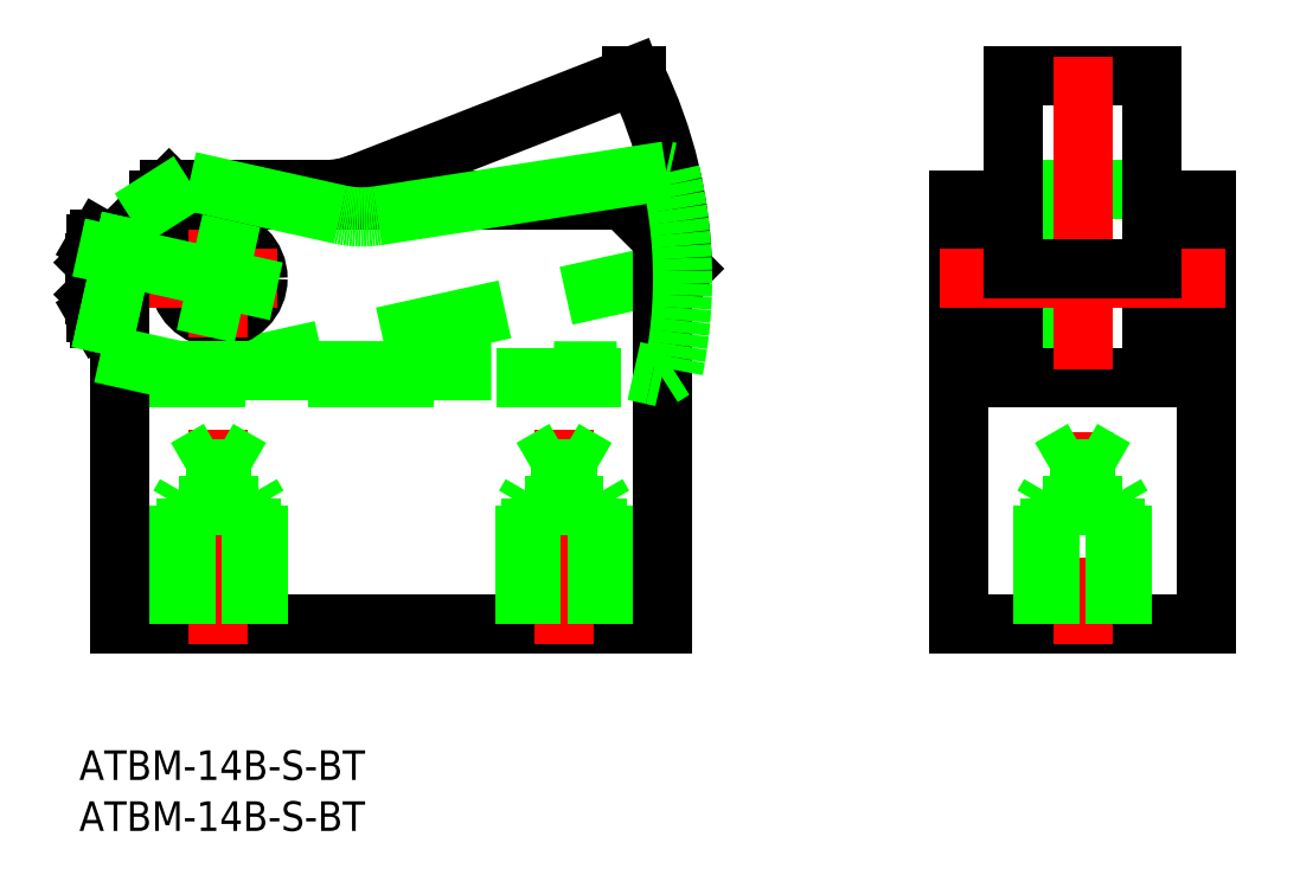
<metadata>
{"format":"dxf","ext":"dxf","renderer":"ezdxf+matplotlib","layout":"modelspace","background":"white","min_lineweight":24,"dpi":150}
</metadata>
<code>
0
SECTION
2
ENTITIES
0
LINE
8
0
10
46
20
1.208e-13
30
0
11
46.99
21
0.9896
31
0
0
LINE
8
0
10
43.11
20
1.208e-13
30
0
11
45
21
1.208e-13
31
0
0
LINE
8
0
10
-2
20
-10
30
0
11
43.11
21
1.208e-13
31
0
0
LINE
8
0
10
80.5
20
9
30
0
11
94.5
21
9
31
0
0
LINE
8
0
10
75
20
-4
30
0
11
100
21
-4
31
0
0
LINE
8
0
10
75
20
4
30
0
11
100
21
4
31
0
0
CIRCLE
8
0
10
0
20
0
30
0
40
4
0
LINE
8
0
10
80.5
20
0
30
0
11
94.5
21
0
31
0
0
LINE
8
0
10
-10
20
4
30
0
11
-5
21
9
31
0
0
LINE
8
0
10
94.5
20
-10
30
0
11
80.5
21
-10
31
0
0
LINE
8
CENTER
10
0
20
6
30
0
11
0
21
-6
31
0
0
LINE
8
CENTER
10
6
20
0
30
0
11
-14.5
21
0
31
0
0
LINE
8
0
10
14.3
20
9.689
30
0
11
41.89
21
20.5
31
0
0
LINE
8
0
10
10.65
20
9
30
0
11
-5
21
9
31
0
0
LINE
8
0
10
80.5
20
-10
30
0
11
80.5
21
20.5
31
0
0
LINE
8
0
10
94.5
20
-10
30
0
11
94.5
21
20.5
31
0
0
LINE
8
0
10
94.5
20
20.5
30
0
11
80.5
21
20.5
31
0
0
ARC
8
0
10
0
20
-2.203e-13
30
0
40
47
50
1.206
51
25.86
0
LINE
8
0
10
41.89
20
20.5
30
0
11
42.29
21
20.5
31
0
0
ARC
8
0
10
10.65
20
19
30
0
40
10
50
270
51
291.4
0
LINE
8
0
10
94.5
20
8
30
0
11
100
21
8
31
0
0
LINE
8
0
10
75
20
8
30
0
11
80.5
21
8
31
0
0
LINE
8
0
10
41
20
8
30
0
11
-6
21
8
31
0
0
LINE
8
0
10
-10
20
-10
30
0
11
45
21
-10
31
0
0
LINE
8
0
10
75
20
-35
30
0
11
100
21
-35
31
0
0
LINE
8
CENTER
10
87.5
20
22.5
30
0
11
87.5
21
-37
31
0
0
LINE
8
0
10
100
20
8
30
0
11
100
21
-35
31
0
0
LINE
8
0
10
75
20
8
30
0
11
75
21
-35
31
0
0
LINE
8
0
10
45
20
-35
30
0
11
45
21
4
31
0
0
LINE
8
0
10
-10
20
-35
30
0
11
45
21
-35
31
0
0
LINE
8
CENTER
10
0
20
-37
30
0
11
0
21
-15.33
31
0
0
LINE
8
CENTER
10
35
20
-37
30
0
11
35
21
-15.33
31
0
0
LINE
8
0
10
41
20
8
30
0
11
45
21
4
31
0
0
LINE
8
CENTER
10
73
20
0
30
0
11
102
21
0
31
0
0
LINE
8
0
10
45
20
1.208e-13
30
0
11
46
21
1.208e-13
31
0
0
INSERT
8
0
2
*U4
10
0
20
0
30
0
0
LINE
8
0
10
91.5
20
-23
30
0
11
83.5
21
-23
31
0
0
LINE
8
0
10
90.82
20
-19.25
30
0
11
84.18
21
-19.25
31
0
0
LINE
8
0
10
84.18
20
-19.25
30
0
11
87.5
21
-17.33
31
0
0
LINE
8
0
10
90.82
20
-35
30
0
11
90.82
21
-19.25
31
0
0
LINE
8
0
10
91.5
20
-35
30
0
11
91.5
21
-23
31
0
0
LINE
8
0
10
91.5
20
-23
30
0
11
90.82
21
-21.83
31
0
0
LINE
8
0
10
90.82
20
-19.25
30
0
11
87.5
21
-17.33
31
0
0
LINE
8
0
10
83.5
20
-35
30
0
11
83.5
21
-23
31
0
0
LINE
8
0
10
84.18
20
-35
30
0
11
84.18
21
-19.25
31
0
0
LINE
8
0
10
83.5
20
-23
30
0
11
84.18
21
-21.83
31
0
0
LINE
8
0
10
39
20
-23
30
0
11
31
21
-23
31
0
0
LINE
8
0
10
38.32
20
-19.25
30
0
11
31.68
21
-19.25
31
0
0
LINE
8
0
10
31.68
20
-19.25
30
0
11
35
21
-17.33
31
0
0
LINE
8
0
10
38.32
20
-35
30
0
11
38.32
21
-19.25
31
0
0
LINE
8
0
10
39
20
-35
30
0
11
39
21
-23
31
0
0
LINE
8
0
10
39
20
-23
30
0
11
38.32
21
-21.83
31
0
0
LINE
8
0
10
38.32
20
-19.25
30
0
11
35
21
-17.33
31
0
0
LINE
8
0
10
31
20
-35
30
0
11
31
21
-23
31
0
0
LINE
8
0
10
31.68
20
-35
30
0
11
31.68
21
-19.25
31
0
0
LINE
8
0
10
31
20
-23
30
0
11
31.68
21
-21.83
31
0
0
LINE
8
0
10
4
20
-23
30
0
11
-4
21
-23
31
0
0
LINE
8
0
10
3.324
20
-19.25
30
0
11
-3.323
21
-19.25
31
0
0
LINE
8
0
10
-3.323
20
-19.25
30
0
11
5.68e-14
21
-17.33
31
0
0
LINE
8
0
10
3.324
20
-35
30
0
11
3.324
21
-19.25
31
0
0
LINE
8
0
10
4
20
-35
30
0
11
4
21
-23
31
0
0
LINE
8
0
10
4
20
-23
30
0
11
3.324
21
-21.83
31
0
0
LINE
8
0
10
3.324
20
-19.25
30
0
11
0
21
-17.33
31
0
0
LINE
8
0
10
-4
20
-35
30
0
11
-4
21
-23
31
0
0
LINE
8
0
10
-3.323
20
-35
30
0
11
-3.323
21
-19.25
31
0
0
LINE
8
0
10
-4
20
-23
30
0
11
-3.323
21
-21.83
31
0
0
LINE
8
0
10
-12.4
20
-1.621
30
0
11
-12.5
21
-1.621
31
0
0
LINE
8
0
10
-12.4
20
1.621
30
0
11
-12.5
21
1.621
31
0
0
LINE
8
0
10
-12.5
20
1.621
30
0
11
-12.5
21
-1.621
31
0
0
LINE
8
0
10
-12.5
20
-1.621
30
0
11
-12.4
21
-1.721
31
0
0
LINE
8
0
10
-12.4
20
1.721
30
0
11
-12.5
21
1.621
31
0
0
LINE
8
0
10
-12.09
20
2.021
30
0
11
-10
21
2.021
31
0
0
LINE
8
0
10
-10
20
4.041
30
0
11
-12.09
21
4.041
31
0
0
LINE
8
0
10
-10
20
-2.021
30
0
11
-12.09
21
-2.021
31
0
0
LINE
8
0
10
-12.09
20
-4.041
30
0
11
-10
21
-4.041
31
0
0
LINE
8
0
10
-12.4
20
-3.5
30
0
11
-12.4
21
3.5
31
0
0
ARC
8
0
10
-5.713
20
6.39e-14
30
0
40
6.687
50
162.4
51
197.6
0
ARC
8
0
10
-10.61
20
-3.031
30
0
40
1.789
50
145.6
51
205.6
0
LINE
8
0
10
-12.4
20
-3.5
30
0
11
-12.09
21
-4.041
31
0
0
LINE
8
0
10
-12.4
20
3.5
30
0
11
-12.09
21
4.041
31
0
0
ARC
8
0
10
-10.61
20
3.031
30
0
40
1.789
50
154.4
51
214.4
0
LINE
8
0
10
-10
20
4.041
30
0
11
-10
21
-35
31
0
0
INSERT
8
0
2
*U5
10
0
20
0
30
0
0
LINE
8
0
10
80.5
20
0.9896
30
0
11
94.5
21
0.9896
31
0
0
LINE
8
0
10
44.9
20
-10
30
0
11
46.08
21
-9.249
31
0
0
LINE
8
0
10
42.08
20
-9.371
30
0
11
43.92
21
-9.783
31
0
0
LINE
8
0
10
-4.126
20
-9.326
30
0
11
42.08
21
-9.371
31
0
0
LINE
8
0
10
-8.891
20
6.078
30
0
11
-2.924
21
9.872
31
0
0
LINE
8
0
10
-8.882
20
6.119
30
0
11
-11.93
21
-7.587
31
0
0
LINE
8
0
10
1.304
20
5.857
30
0
11
-1.304
21
-5.857
31
0
0
LINE
8
0
10
5.857
20
-1.304
30
0
11
-14.15
21
3.152
31
0
0
LINE
8
0
10
16.06
20
6.349
30
0
11
45.35
21
10.9
31
0
0
LINE
8
0
10
12.35
20
6.469
30
0
11
-2.924
21
9.872
31
0
0
ARC
8
0
10
-5.37e-14
20
-3.145e-13
30
0
40
47
50
348.7
51
13.3
0
LINE
8
0
10
45.35
20
10.9
30
0
11
45.74
21
10.82
31
0
0
ARC
8
0
10
14.53
20
16.23
30
0
40
10
50
257.4
51
278.8
0
LINE
8
0
10
-11.93
20
-7.587
30
0
11
-4.126
21
-9.326
31
0
0
LINE
8
0
10
-8.882
20
6.119
30
0
11
-11.93
21
-7.587
31
0
0
LINE
8
0
10
43.92
20
-9.783
30
0
11
44.9
21
-10
31
0
0
ENDSEC
0
EOF

</code>
